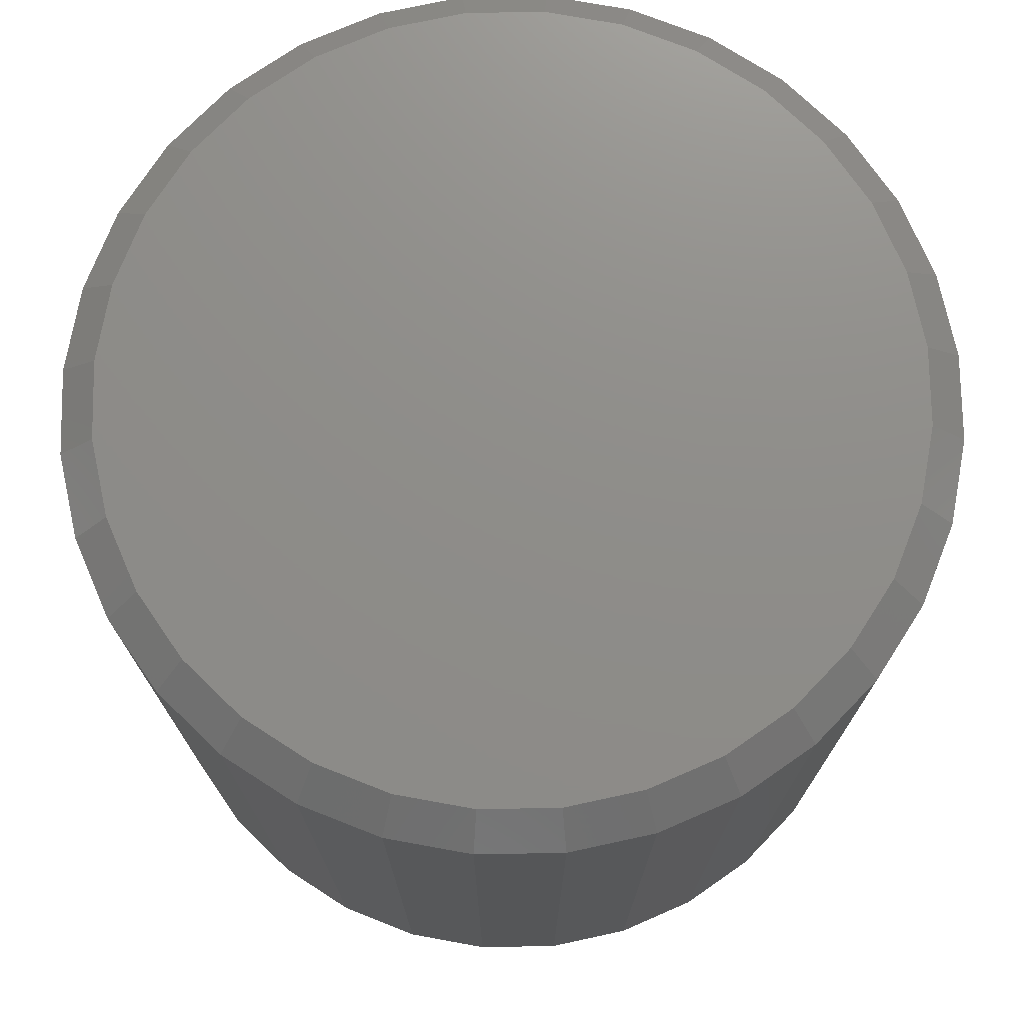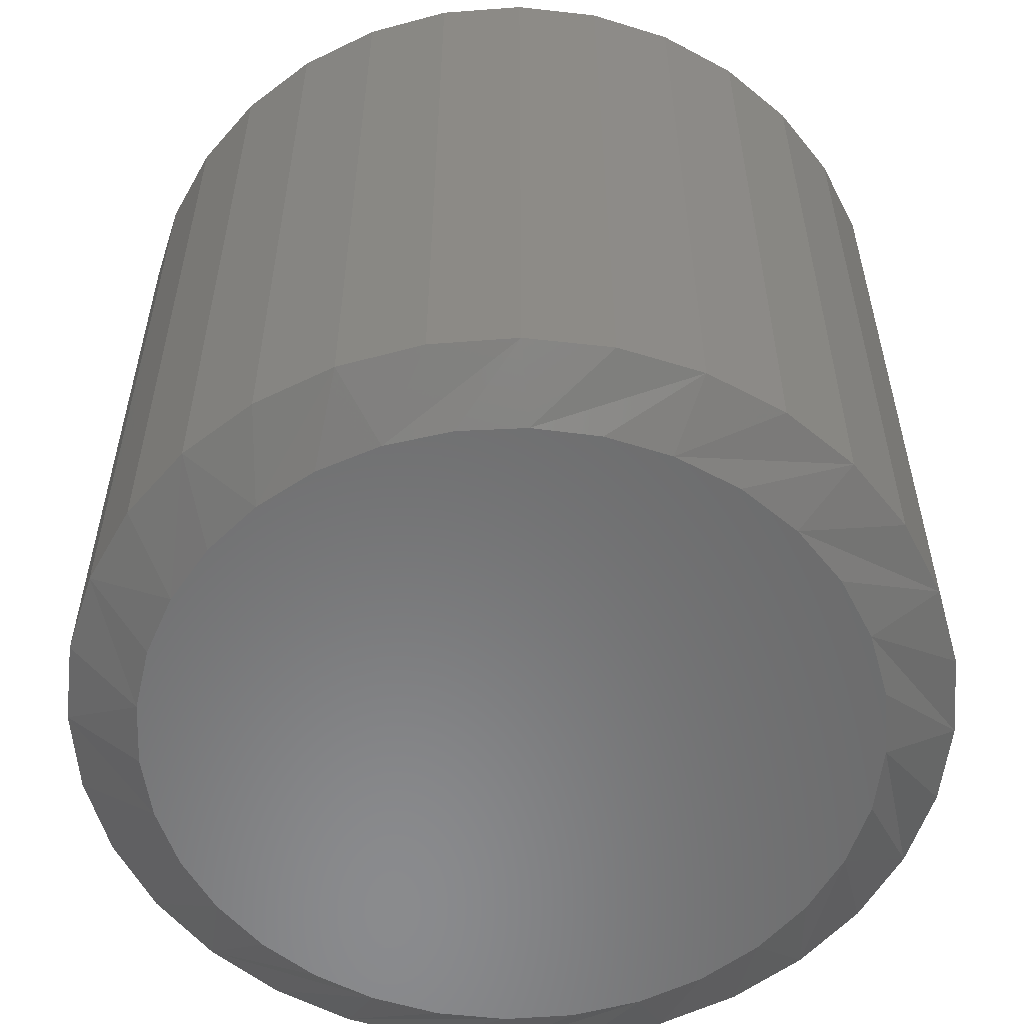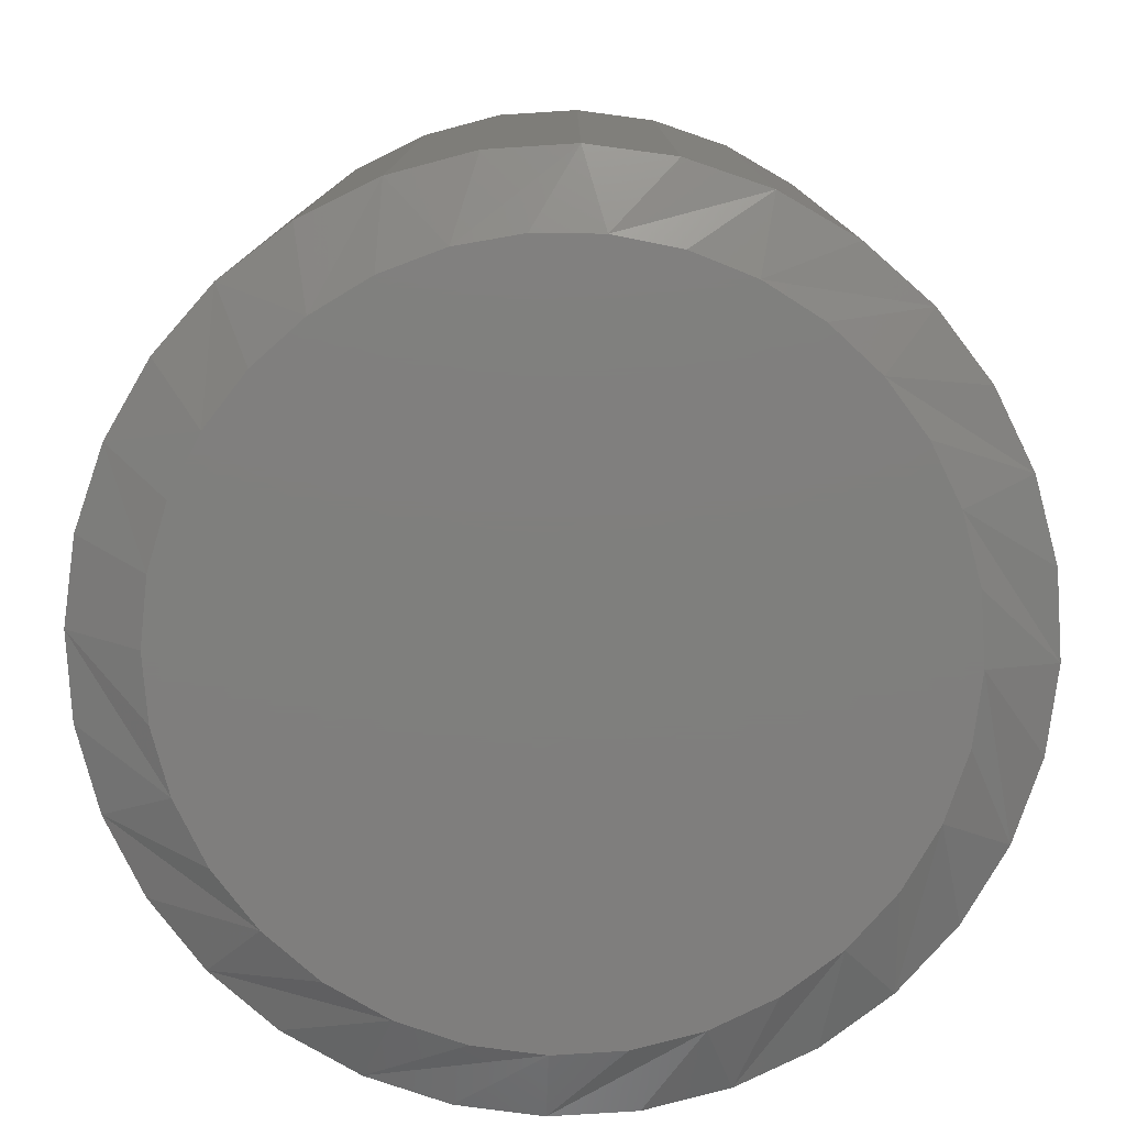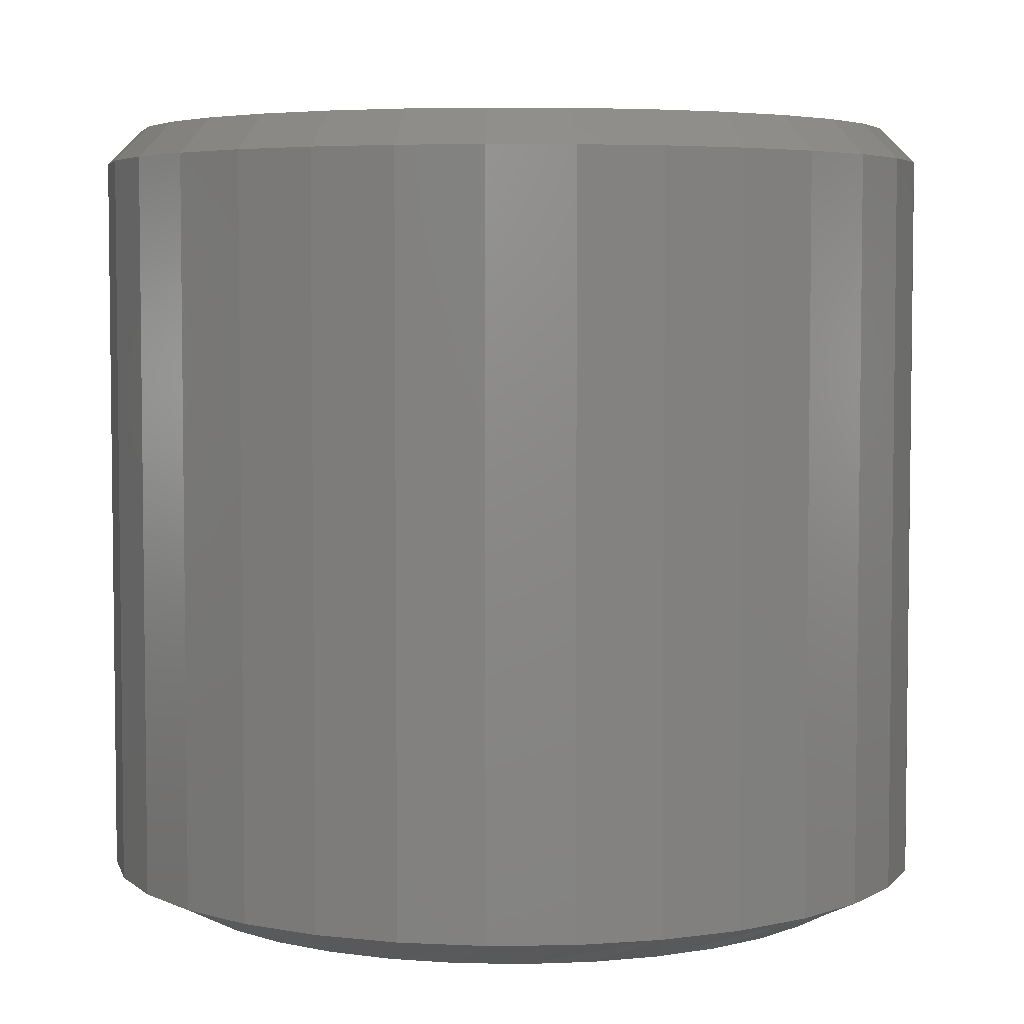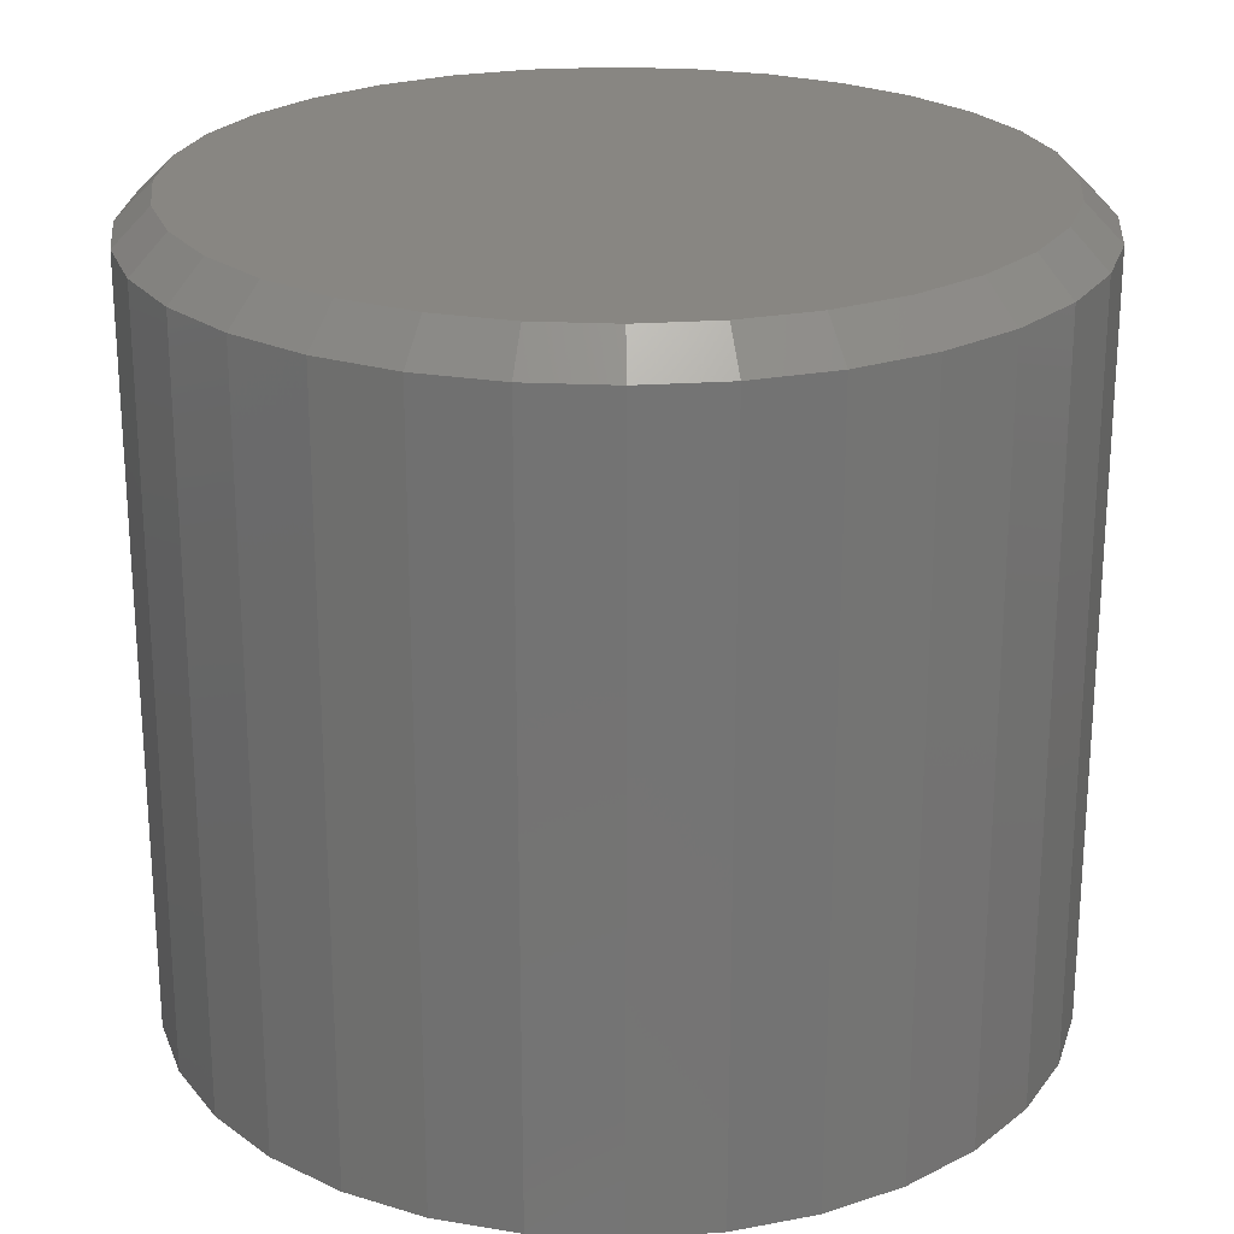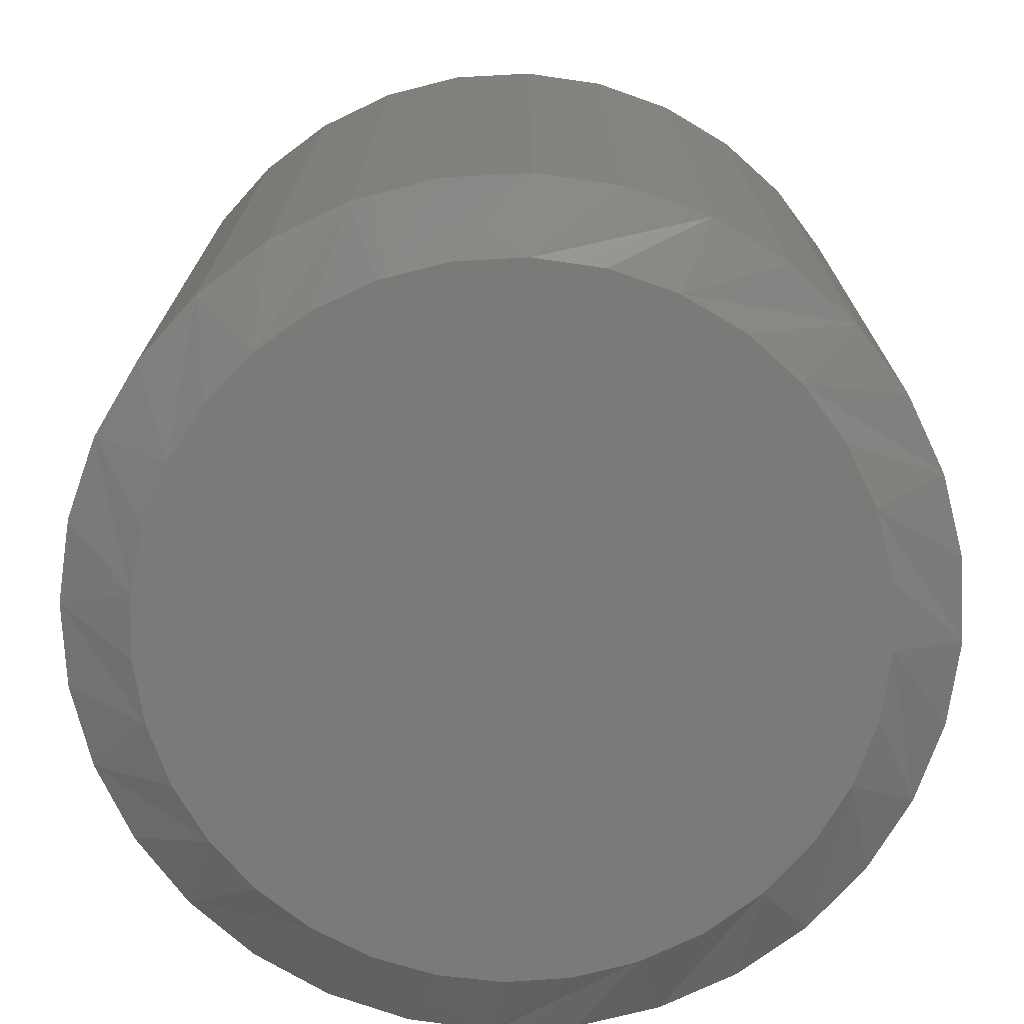
<metadata>
{"format":"stl","ext":"stl","renderer":"f3d","projection":"perspective","resolution":1024,"background":"white","views":[{"elev":74.1,"azim":15.9,"up":"+Z"},{"elev":-56.5,"azim":-113.6,"up":"+Z"},{"elev":-78.9,"azim":-159.5,"up":"+Z"},{"elev":4.7,"azim":-176.7,"up":"+Z"},{"elev":23.6,"azim":-169.7,"up":"+Z"},{"elev":-73.6,"azim":-70.1,"up":"+Z"}]}
</metadata>
<code>
# stl→obj: 129 verts, 254 faces
v 0.1026 -2.32e-17 0.007812
v 0.1026 -1.073e-16 0.1719
v 0.1008 -0.01848 0.007812
v 0.1008 -0.01848 0.1719
v 0.09542 -0.03625 0.007812
v 0.09542 -0.03625 0.1719
v 0.08667 -0.05263 0.007812
v 0.08667 -0.05263 0.1719
v 0.07488 -0.06699 0.007812
v 0.07488 -0.06699 0.1719
v 0.06053 -0.07877 0.007812
v 0.06053 -0.07877 0.1719
v 0.04415 -0.08753 0.007812
v 0.04415 -0.08753 0.1719
v 0.02638 -0.09292 0.007812
v 0.02638 -0.09292 0.1719
v 0.007895 -0.09474 0.007812
v 0.007895 -0.09474 0.1719
v -0.01059 -0.09292 0.007812
v -0.01059 -0.09292 0.1719
v -0.02836 -0.08753 0.007812
v -0.02836 -0.08753 0.1719
v -0.04474 -0.07877 0.007812
v -0.04474 -0.07877 0.1719
v -0.05909 -0.06699 0.007812
v -0.05909 -0.06699 0.1719
v -0.07088 -0.05263 0.007812
v -0.07088 -0.05263 0.1719
v -0.07963 -0.03625 0.007812
v -0.07963 -0.03625 0.1719
v -0.08502 -0.01848 0.007812
v -0.08502 -0.01848 0.1719
v -0.08684 1.16e-17 0.007812
v -0.08684 1.16e-17 0.1719
v -0.08502 0.01848 0.007812
v -0.08502 0.01848 0.1719
v -0.07963 0.03625 0.007812
v -0.07963 0.03625 0.1719
v -0.07088 0.05263 0.007812
v -0.07088 0.05263 0.1719
v -0.05909 0.06699 0.007812
v -0.05909 0.06699 0.1719
v -0.04474 0.07877 0.007812
v -0.04474 0.07877 0.1719
v -0.02836 0.08753 0.007812
v -0.02836 0.08753 0.1719
v -0.01059 0.09292 0.007812
v -0.01059 0.09292 0.1719
v 0.007895 0.09474 0.007812
v 0.007895 0.09474 0.1719
v 0.02638 0.09292 0.007812
v 0.02638 0.09292 0.1719
v 0.04415 0.08753 0.007812
v 0.04415 0.08753 0.1719
v 0.06053 0.07877 0.007812
v 0.06053 0.07877 0.1719
v 0.07488 0.06699 0.007812
v 0.07488 0.06699 0.1719
v 0.08667 0.05263 0.007812
v 0.08667 0.05263 0.1719
v 0.09542 0.03625 0.007812
v 0.09542 0.03625 0.1719
v 0.1008 0.01848 0.007812
v 0.1008 0.01848 0.1719
v -0.009063 0.08525 0.1797
v 0.02485 0.08525 0.1797
v 0.007895 0.08692 0.1797
v -0.02537 0.08031 0.1797
v 0.04116 0.08031 0.1797
v -0.0404 0.07227 0.1797
v 0.05619 0.07227 0.1797
v -0.05357 0.06146 0.1797
v 0.06936 0.06146 0.1797
v 0.06936 -0.06146 0.1797
v -0.0404 -0.07227 0.1797
v 0.05619 -0.07227 0.1797
v -0.02537 -0.08031 0.1797
v 0.04116 -0.08031 0.1797
v -0.009063 -0.08525 0.1797
v 0.02485 -0.08525 0.1797
v 0.007895 -0.08692 0.1797
v 0.08017 0.04829 0.1797
v -0.06438 0.04829 0.1797
v 0.0882 0.03326 0.1797
v -0.07241 0.03326 0.1797
v 0.09315 0.01696 0.1797
v -0.07736 0.01696 0.1797
v 0.09482 -7.482e-18 0.1797
v -0.07903 -1.415e-17 0.1797
v 0.09315 -0.01696 0.1797
v -0.07736 -0.01696 0.1797
v 0.0882 -0.03326 0.1797
v -0.07241 -0.03326 0.1797
v 0.08017 -0.04829 0.1797
v -0.06438 -0.04829 0.1797
v -0.05357 -0.06146 0.1797
v -0.01376 0.07609 0
v 0.0005946 0.07877 0
v 0.01519 0.07877 0
v 0.02954 0.07609 0
v -0.02737 0.07082 0
v 0.04316 0.07082 0
v -0.03978 0.06313 0
v 0.05557 0.06313 0
v -0.05057 0.0533 0
v 0.06636 0.0533 0
v 0.05185 -0.06578 0
v -0.03606 -0.06578 0
v 0.06384 -0.05594 0
v -0.02238 -0.07309 0
v 0.03817 -0.07309 0
v -0.007539 -0.07759 0
v 0.02333 -0.07759 0
v 0.007895 -0.07911 0
v -0.04805 -0.05594 0
v -0.05788 -0.04395 0
v 0.07367 -0.04395 0
v -0.0652 -0.03027 0
v 0.08098 -0.03027 0
v -0.0697 -0.01543 0
v 0.08549 -0.01543 0
v -0.07122 -1.176e-06 0
v 0.08701 -3.197e-17 0
v -0.06987 0.01454 0
v 0.08566 0.01454 0
v -0.06588 0.02858 0
v 0.08166 0.02858 0
v -0.05937 0.04165 0
v 0.07516 0.04165 0
f 1 2 3
f 3 2 4
f 3 4 5
f 5 4 6
f 5 6 7
f 7 6 8
f 7 8 9
f 9 8 10
f 9 10 11
f 11 10 12
f 11 12 13
f 13 12 14
f 13 14 15
f 15 14 16
f 15 16 17
f 17 16 18
f 17 18 19
f 19 18 20
f 19 20 21
f 21 20 22
f 21 22 23
f 23 22 24
f 23 24 25
f 25 24 26
f 25 26 27
f 27 26 28
f 27 28 29
f 29 28 30
f 29 30 31
f 31 30 32
f 31 32 33
f 33 32 34
f 33 34 35
f 35 34 36
f 35 36 37
f 37 36 38
f 37 38 39
f 39 38 40
f 39 40 41
f 41 40 42
f 41 42 43
f 43 42 44
f 43 44 45
f 45 44 46
f 45 46 47
f 47 46 48
f 47 48 49
f 49 48 50
f 49 50 51
f 51 50 52
f 51 52 53
f 53 52 54
f 53 54 55
f 55 54 56
f 55 56 57
f 57 56 58
f 57 58 59
f 59 58 60
f 59 60 61
f 61 60 62
f 61 62 63
f 63 62 64
f 63 64 1
f 1 64 2
f 65 66 67
f 66 65 68
f 66 68 69
f 69 68 70
f 69 70 71
f 71 70 72
f 71 72 73
f 74 75 76
f 76 75 77
f 76 77 78
f 78 77 79
f 78 79 80
f 80 79 81
f 73 72 82
f 82 72 83
f 82 83 84
f 84 83 85
f 84 85 86
f 86 85 87
f 86 87 88
f 88 87 89
f 88 89 90
f 90 89 91
f 90 91 92
f 92 91 93
f 92 93 94
f 94 93 95
f 94 95 74
f 74 95 96
f 74 96 75
f 89 87 34
f 87 36 34
f 2 64 88
f 64 86 88
f 64 62 84
f 86 64 84
f 60 58 82
f 82 62 60
f 84 62 82
f 56 54 69
f 71 56 69
f 71 73 56
f 52 50 66
f 66 54 52
f 69 54 66
f 48 46 68
f 65 48 68
f 65 67 48
f 44 42 70
f 70 46 44
f 68 46 70
f 40 38 85
f 83 40 85
f 83 72 40
f 87 38 36
f 85 38 87
f 73 82 58
f 58 56 73
f 67 66 50
f 50 48 67
f 72 70 42
f 42 40 72
f 88 90 2
f 90 4 2
f 34 32 89
f 32 91 89
f 32 30 93
f 91 32 93
f 28 26 95
f 95 30 28
f 93 30 95
f 24 22 77
f 75 24 77
f 75 96 24
f 20 18 79
f 79 22 20
f 77 22 79
f 16 14 78
f 80 16 78
f 80 81 16
f 12 10 76
f 76 14 12
f 78 14 76
f 8 6 92
f 94 8 92
f 94 74 8
f 90 6 4
f 92 6 90
f 96 95 26
f 26 24 96
f 81 79 18
f 18 16 81
f 74 76 10
f 10 8 74
f 97 98 99
f 100 97 99
f 101 97 100
f 102 101 100
f 103 101 102
f 104 103 102
f 105 103 104
f 106 105 104
f 107 108 109
f 110 108 107
f 111 110 107
f 112 110 111
f 113 112 111
f 114 112 113
f 108 115 109
f 109 115 116
f 109 116 117
f 117 116 118
f 117 118 119
f 119 118 120
f 119 120 121
f 121 120 122
f 121 122 123
f 123 122 124
f 123 124 125
f 125 124 126
f 125 126 127
f 127 126 128
f 127 128 129
f 129 128 105
f 129 105 106
f 3 5 119
f 29 120 118
f 27 29 118
f 25 27 118
f 25 118 116
f 25 116 115
f 23 25 115
f 21 23 115
f 21 115 108
f 21 108 110
f 19 21 110
f 17 19 110
f 17 110 112
f 17 112 114
f 15 17 114
f 13 15 114
f 13 114 113
f 13 113 111
f 11 13 111
f 9 11 111
f 9 111 107
f 9 107 109
f 7 9 109
f 5 7 109
f 5 109 117
f 5 117 119
f 1 3 119
f 1 119 121
f 1 121 123
f 122 120 29
f 122 29 31
f 122 31 33
f 129 57 59
f 59 61 129
f 129 61 127
f 104 53 55
f 55 57 104
f 104 57 106
f 100 49 51
f 51 53 100
f 100 53 102
f 98 45 47
f 47 49 98
f 98 49 99
f 101 41 43
f 43 45 101
f 101 45 97
f 105 37 39
f 39 41 105
f 105 41 103
f 35 37 126
f 126 37 128
f 61 125 127
f 57 129 106
f 53 104 102
f 49 100 99
f 45 98 97
f 41 101 103
f 37 105 128
f 33 35 126
f 33 126 124
f 33 124 122
f 123 125 61
f 123 61 63
f 123 63 1

</code>
